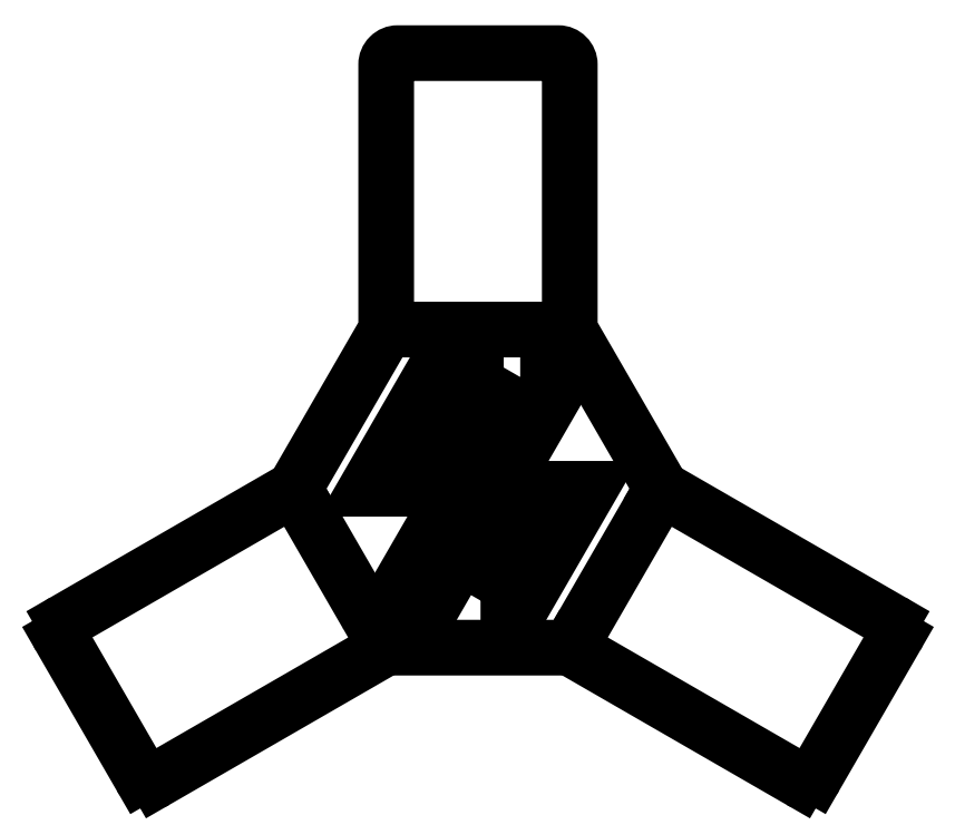
<metadata>
{"format":"dxf","ext":"dxf","renderer":"ezdxf+matplotlib","layout":"modelspace","background":"white","min_lineweight":24,"dpi":150}
</metadata>
<code>
0
SECTION
2
ENTITIES
0
POINT
8
0
10
-2.627e-18
20
-21.4
30
0
0
POINT
8
0
10
-2.627e-18
20
-21.4
30
0
0
POINT
8
0
10
0
20
-21.4
30
0
0
LWPOLYLINE
8
0
90
10
70
1
43
0
10
16
20
-21.4
10
8
20
-7.544
10
8
20
15.6
42
0.4142
10
7
20
16.6
10
-7
20
16.6
42
0.4142
10
-8
20
15.6
10
-8
20
-7.544
10
-16
20
-21.4
10
-8
20
-35.26
10
8
20
-35.26
0
LINE
8
0
10
8
20
-7.544
30
0
11
-8
21
-7.544
31
0
0
LINE
8
0
10
-8
20
-35.26
30
0
11
-28.04
21
-46.83
31
0
0
ARC
8
0
10
-28.54
20
-45.96
30
0
40
1
210
0
220
0
230
1
50
210
51
300
0
LINE
8
0
10
-29.41
20
-46.46
30
0
11
-36.41
21
-34.34
31
0
0
ARC
8
0
10
-35.54
20
-33.84
30
0
40
1
210
0
220
0
230
1
50
120
51
210
0
LINE
8
0
10
-36.04
20
-32.97
30
0
11
-16
21
-21.4
31
0
0
LINE
8
0
10
16
20
-21.4
30
0
11
36.04
21
-32.97
31
0
0
ARC
8
0
10
35.54
20
-33.84
30
0
40
1
210
-0
220
0
230
1
50
-30
51
60
0
LINE
8
0
10
36.41
20
-34.34
30
0
11
29.41
21
-46.46
31
0
0
ARC
8
0
10
28.54
20
-45.96
30
0
40
1
210
0
220
0
230
1
50
240
51
330
0
LINE
8
0
10
28.04
20
-46.83
30
0
11
8
21
-35.26
31
0
0
LWPOLYLINE
8
0
90
4
70
1
43
0
10
3.679
20
-11.65
10
-7.579
20
-31.15
10
-3.679
20
-31.15
10
7.579
20
-11.65
0
LWPOLYLINE
8
0
90
4
70
1
43
0
10
0.2208
20
-31.15
10
5.85
20
-21.4
10
9.75
20
-21.4
10
4.121
20
-31.15
0
LWPOLYLINE
8
0
90
4
70
1
43
0
10
-0.2208
20
-11.65
10
-5.85
20
-21.4
10
-9.75
20
-21.4
10
-4.121
20
-11.65
0
LINE
8
0
10
-0.2208
20
-11.65
30
0
11
-0.3441
21
-11.65
31
0
0
ENDSEC
0
EOF

</code>
